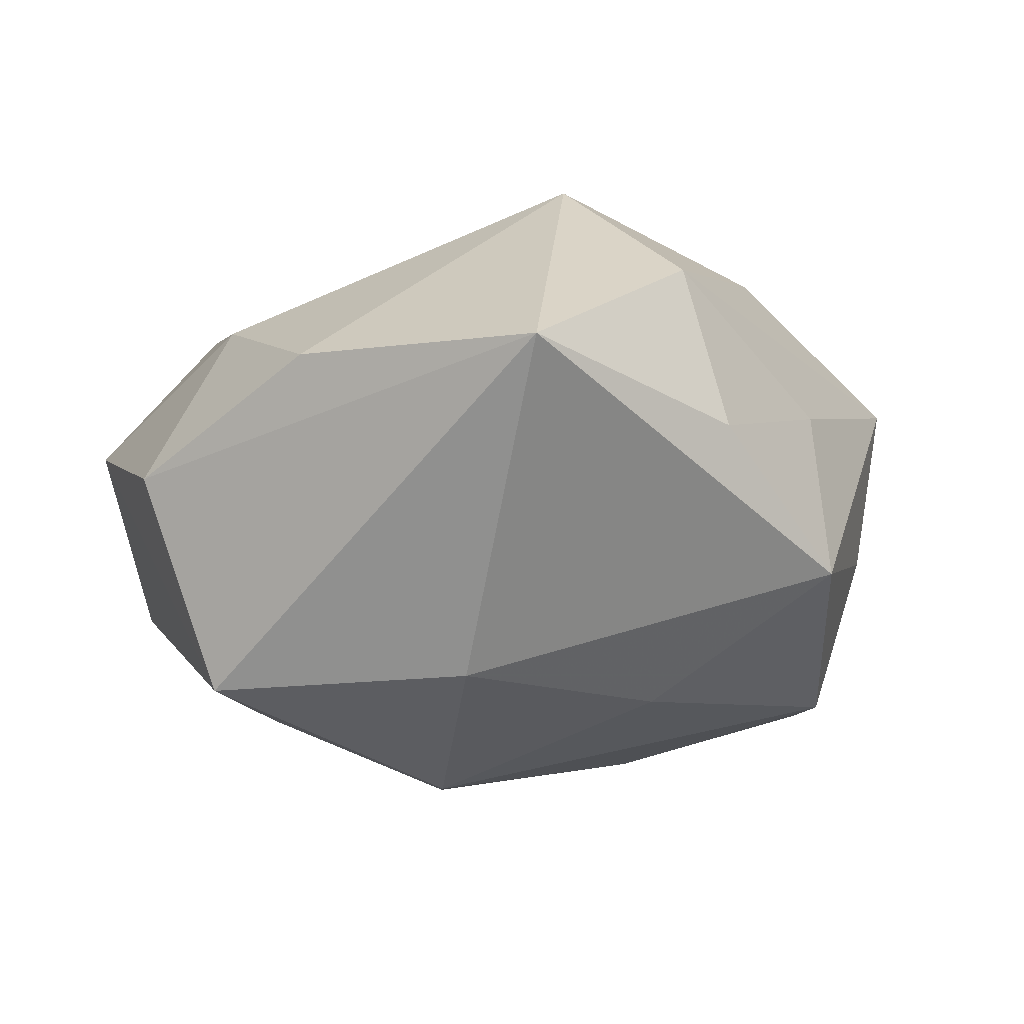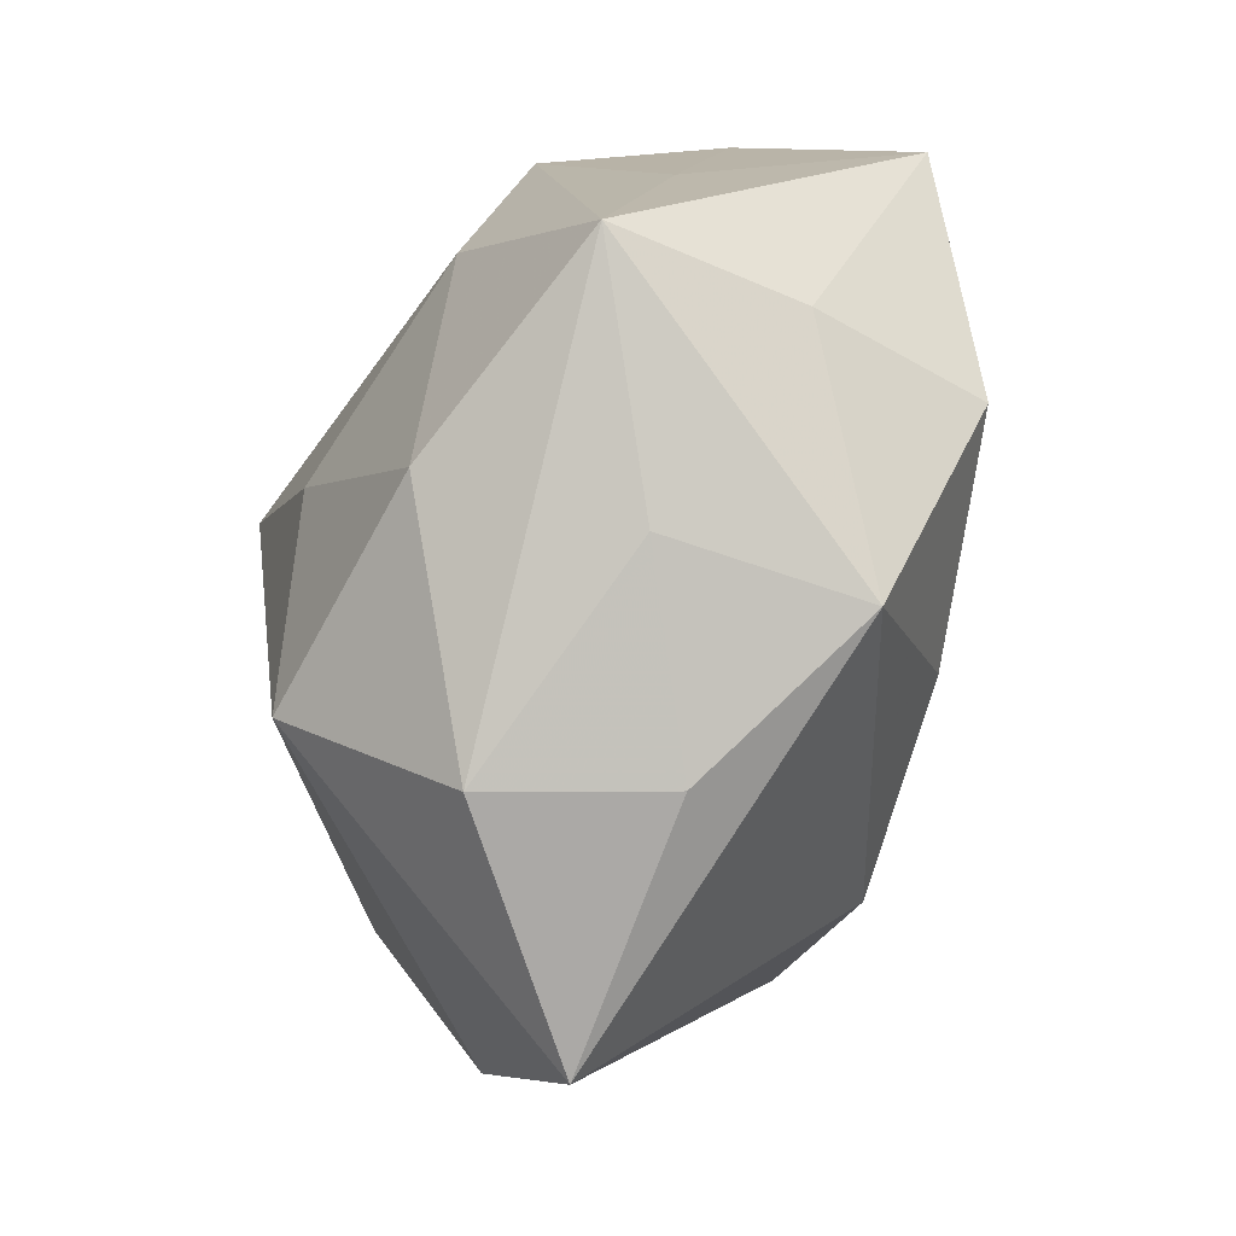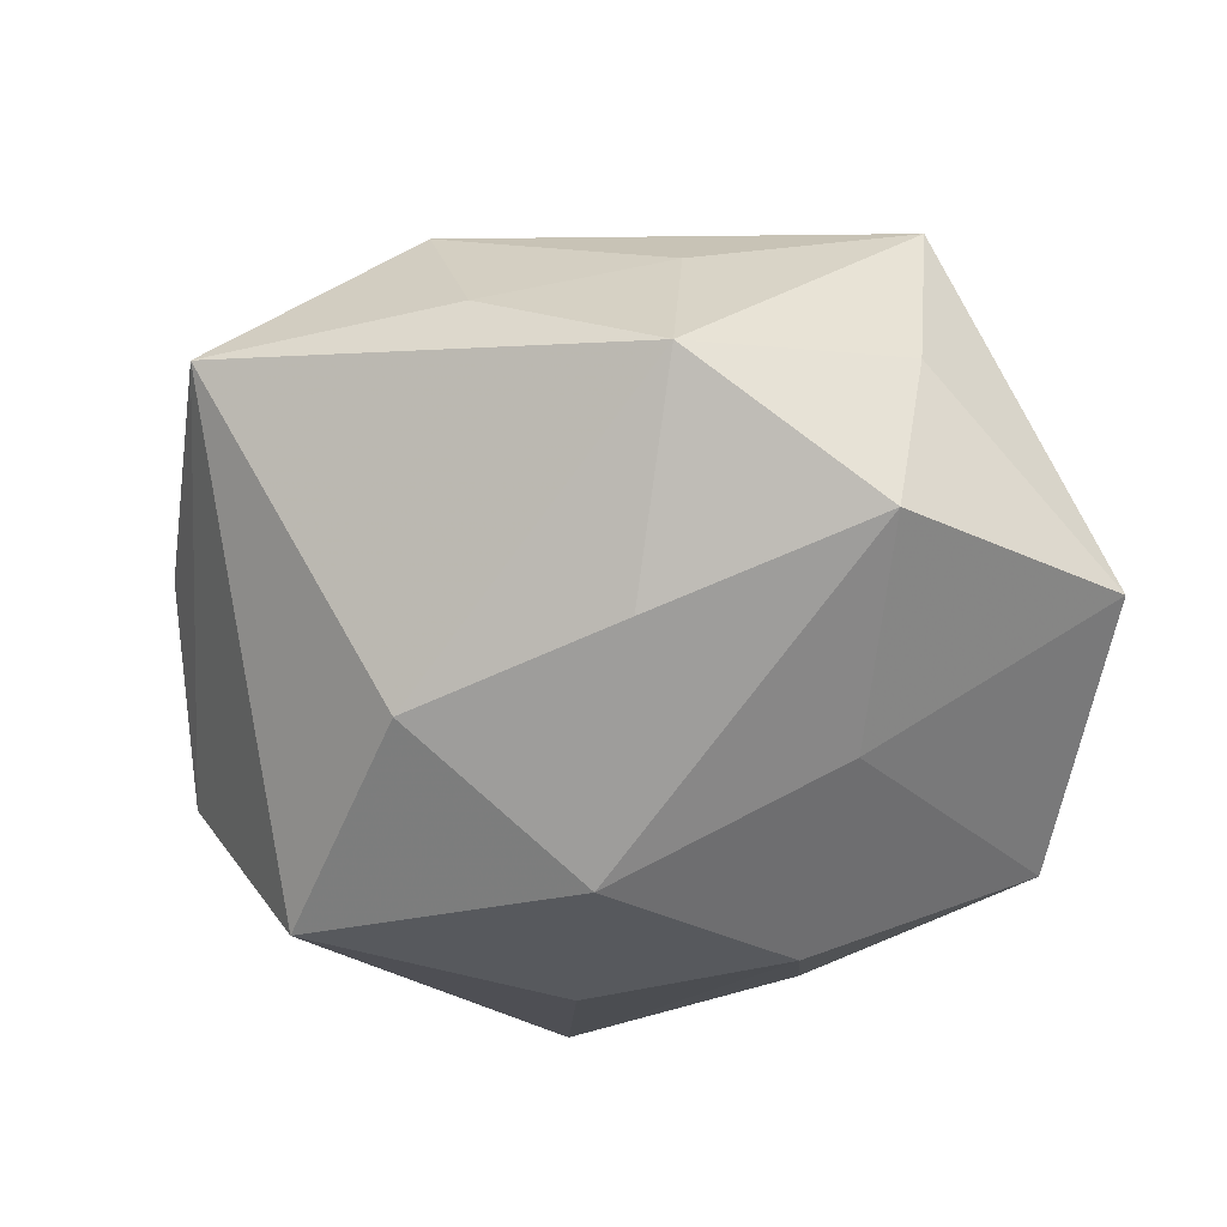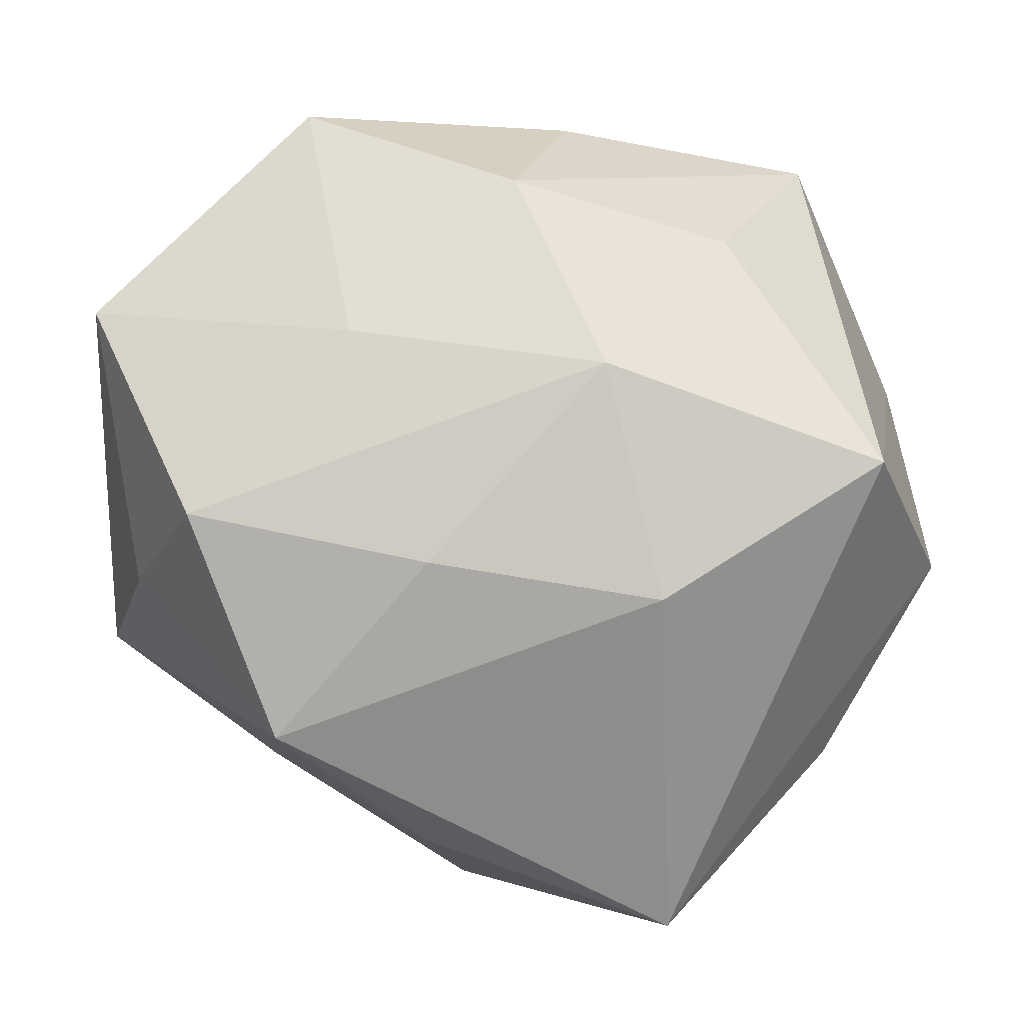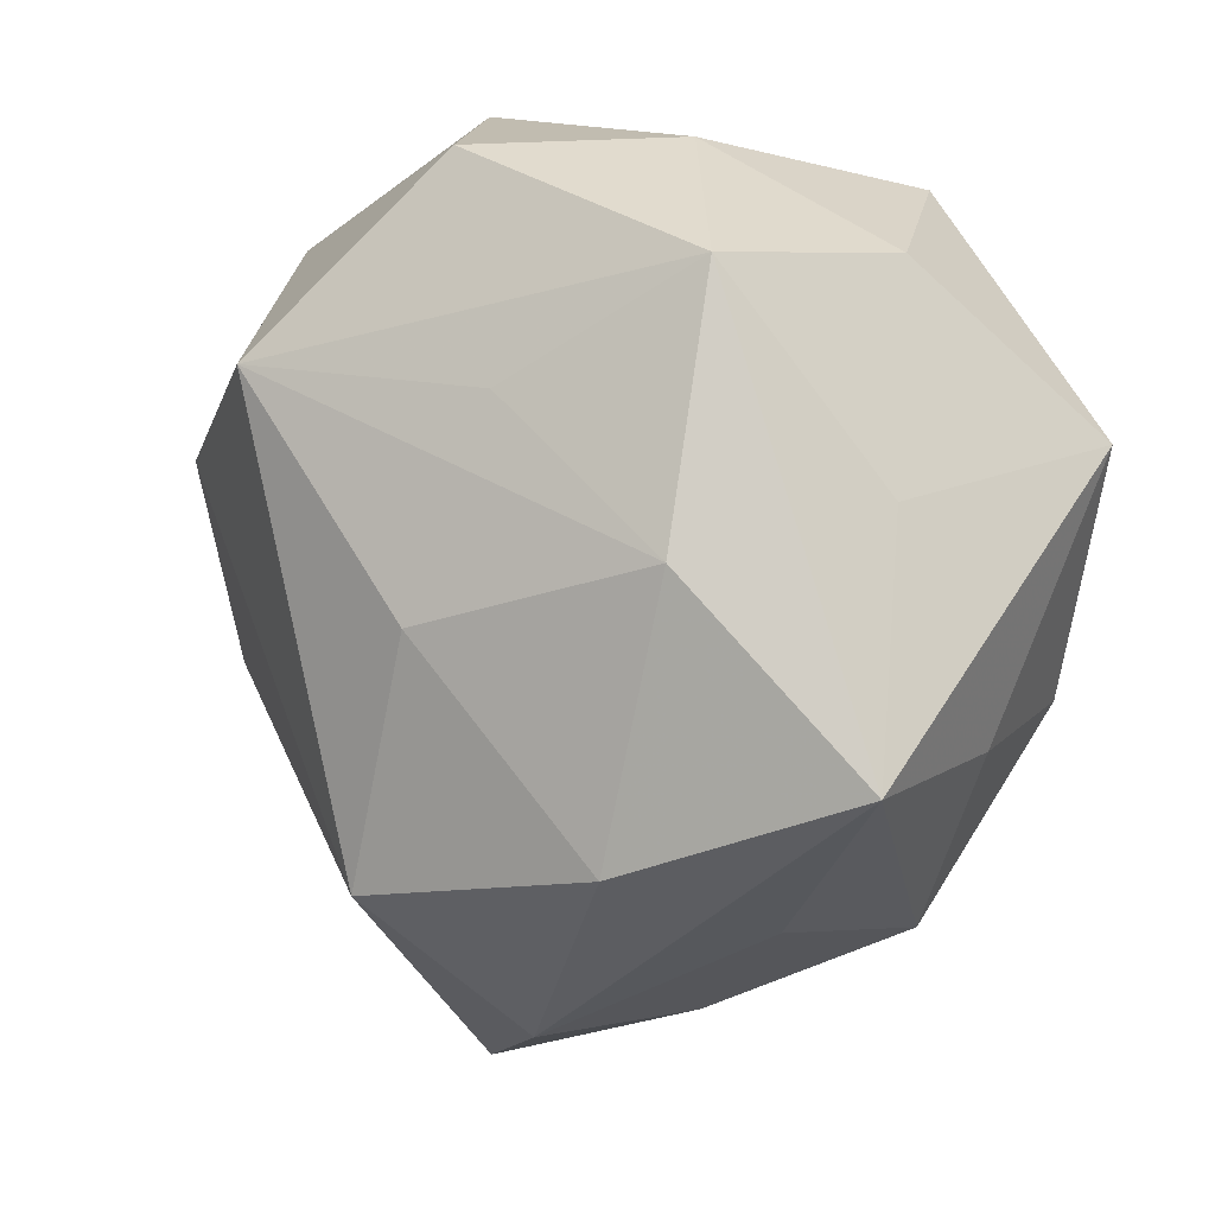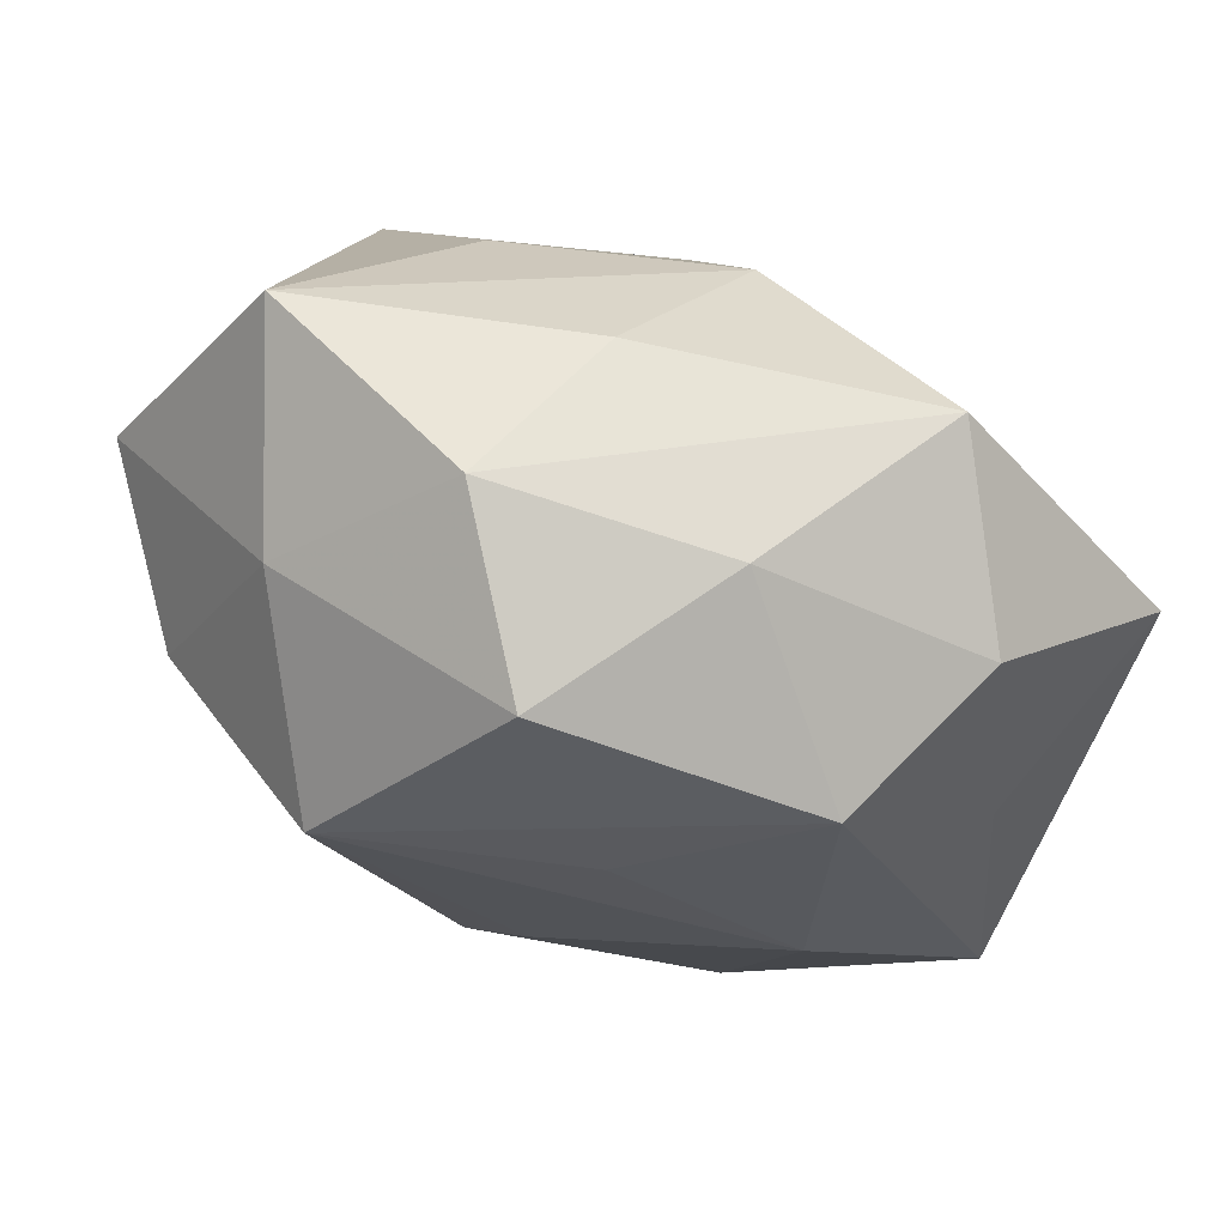
<metadata>
{"format":"obj","ext":"obj","renderer":"f3d","projection":"perspective","resolution":1024,"background":"white","views":[{"elev":-22.6,"azim":-22.7,"up":"+Z"},{"elev":-56.7,"azim":72.7,"up":"+Y"},{"elev":-56.0,"azim":33.7,"up":"+Z"},{"elev":-16.7,"azim":174.1,"up":"+Y"},{"elev":5.6,"azim":42.4,"up":"+Y"},{"elev":75.8,"azim":22.6,"up":"+Y"}]}
</metadata>
<code>
v -0.02327 -0.003475 -0.01816
v 0.003182 -0.001873 0.02033
v 0.01301 0.005034 -0.01707
v -0.02421 -0.00695 0.008455
v 0.0004819 0.02552 0.01333
v 0.006257 -0.02711 -0.002132
v 0.006844 0.01164 0.01686
v 0.02267 0.01922 -0.0005734
v 0.01798 0.01918 0.01087
v 0.0144 -0.01549 0.0161
v 0.01702 -0.01999 0.003305
v 0.01715 -0.02159 -0.009677
v -0.002165 -0.01802 0.01943
v 0.00176 0.0164 -0.01746
v 0.01598 0.02324 -0.01179
v 0.0291 -0.01008 0.009758
v 0.002866 -0.0274 0.009294
v -0.02189 0.006523 0.01429
v -0.02144 0.02431 -0.003303
v -0.007978 -0.01355 -0.01819
v 0.007543 -0.01121 -0.01743
v -0.02952 0.009315 0.003939
v -0.03013 -0.006814 -0.0042
v -0.006831 0.02793 0.002964
v -0.002909 0.02488 -0.007899
v 0.02701 -0.009039 -0.002952
v 0.03048 0.008327 -0.009941
v -0.009291 0.01288 0.02156
v 0.008514 0.02619 0.001316
v -0.01351 0.01382 -0.01413
v 0.0259 0.005496 0.004314
v -0.02281 -0.01955 0.001282
v -0.01626 0.01971 0.009718
v -0.00383 0.00161 -0.02188
v 0.0235 -0.007554 -0.01477
v 0.0187 0.002422 0.01544
v -0.01075 -0.03264 -0.0008199
f 1 37 23
f 2 28 13
f 13 37 17
f 19 24 25
f 25 24 15
f 15 24 29
f 33 24 19
f 5 28 9
f 9 29 5
f 5 29 24
f 5 33 28
f 24 33 5
f 15 27 3
f 3 27 35
f 9 16 31
f 16 27 31
f 26 27 16
f 35 27 26
f 26 16 12
f 12 35 26
f 13 28 18
f 18 4 13
f 28 33 18
f 23 37 32
f 32 4 23
f 32 37 13
f 13 4 32
f 10 2 13
f 13 17 10
f 10 17 16
f 28 2 36
f 36 16 9
f 36 10 16
f 2 10 36
f 12 16 11
f 16 17 11
f 6 37 12
f 6 17 37
f 12 11 6
f 6 11 17
f 14 25 15
f 15 3 14
f 19 25 14
f 12 37 20
f 37 1 20
f 9 31 8
f 8 31 27
f 8 27 15
f 8 29 9
f 15 29 8
f 22 33 19
f 22 18 33
f 19 1 22
f 22 1 23
f 23 4 22
f 4 18 22
f 9 28 7
f 7 36 9
f 28 36 7
f 30 1 19
f 19 14 30
f 21 35 12
f 12 20 21
f 34 14 3
f 34 21 20
f 34 20 1
f 34 3 35
f 35 21 34
f 1 30 34
f 34 30 14

</code>
